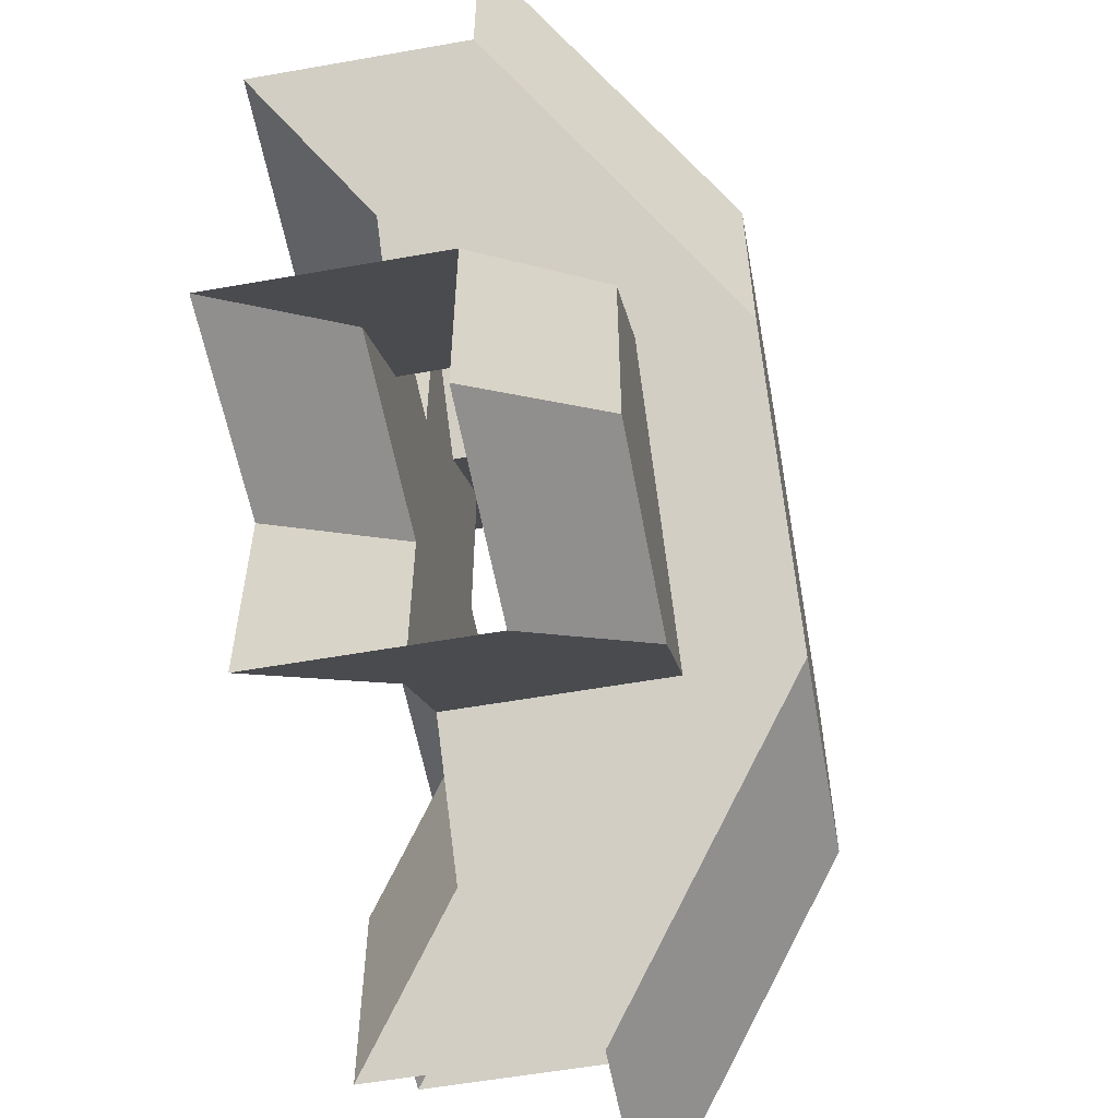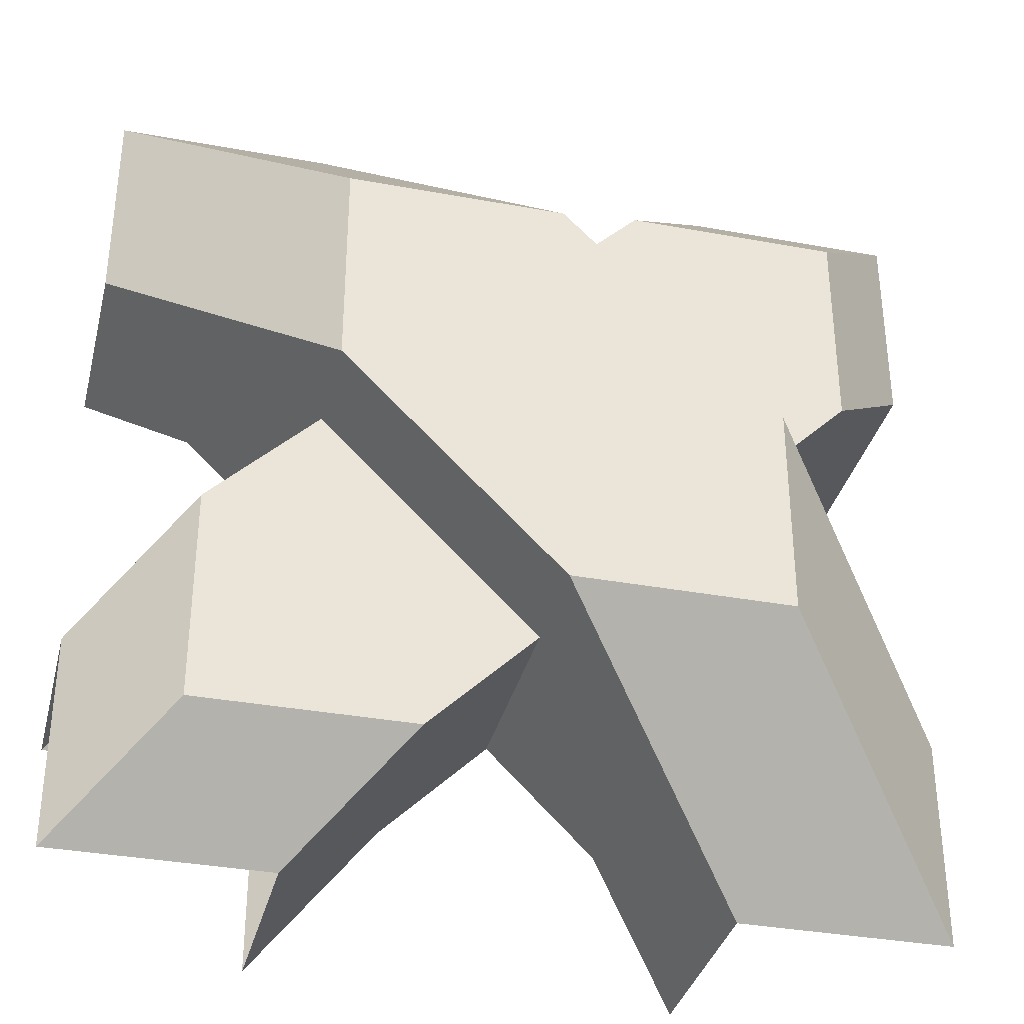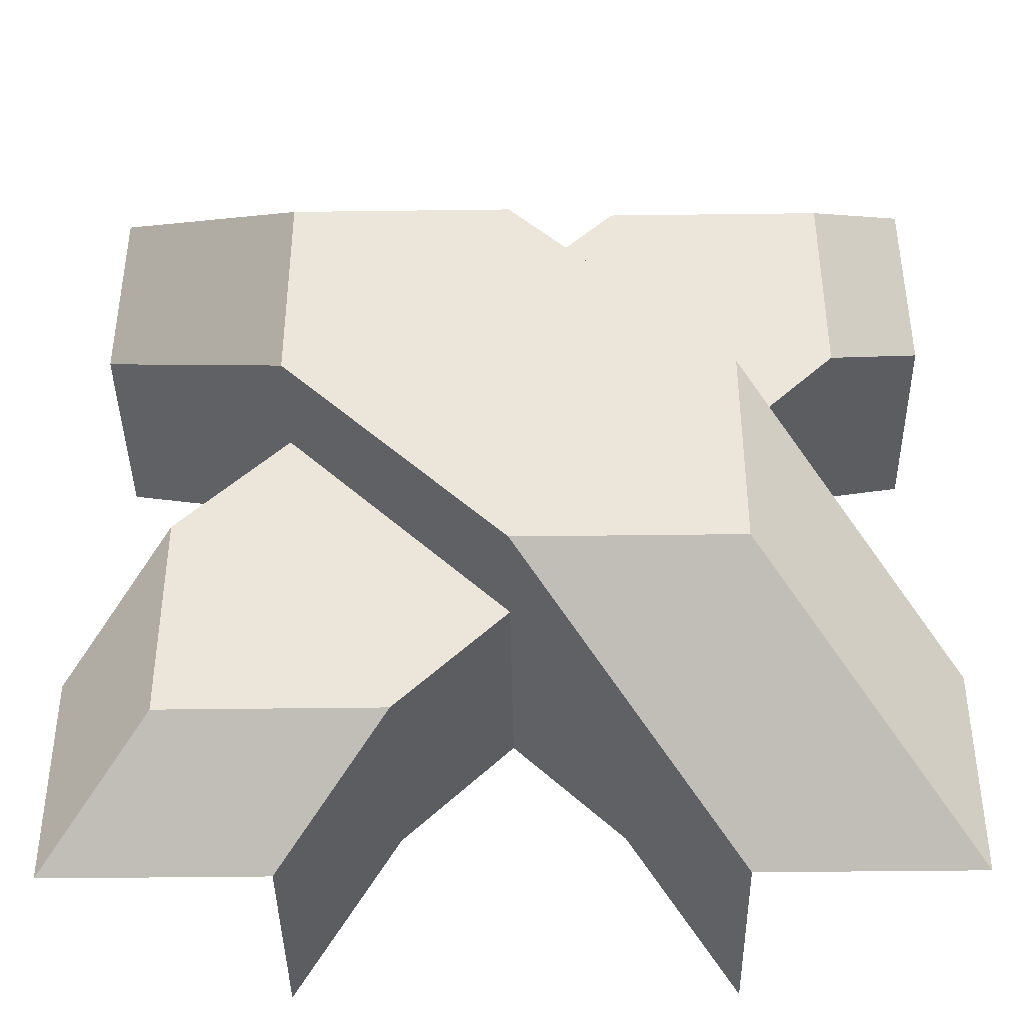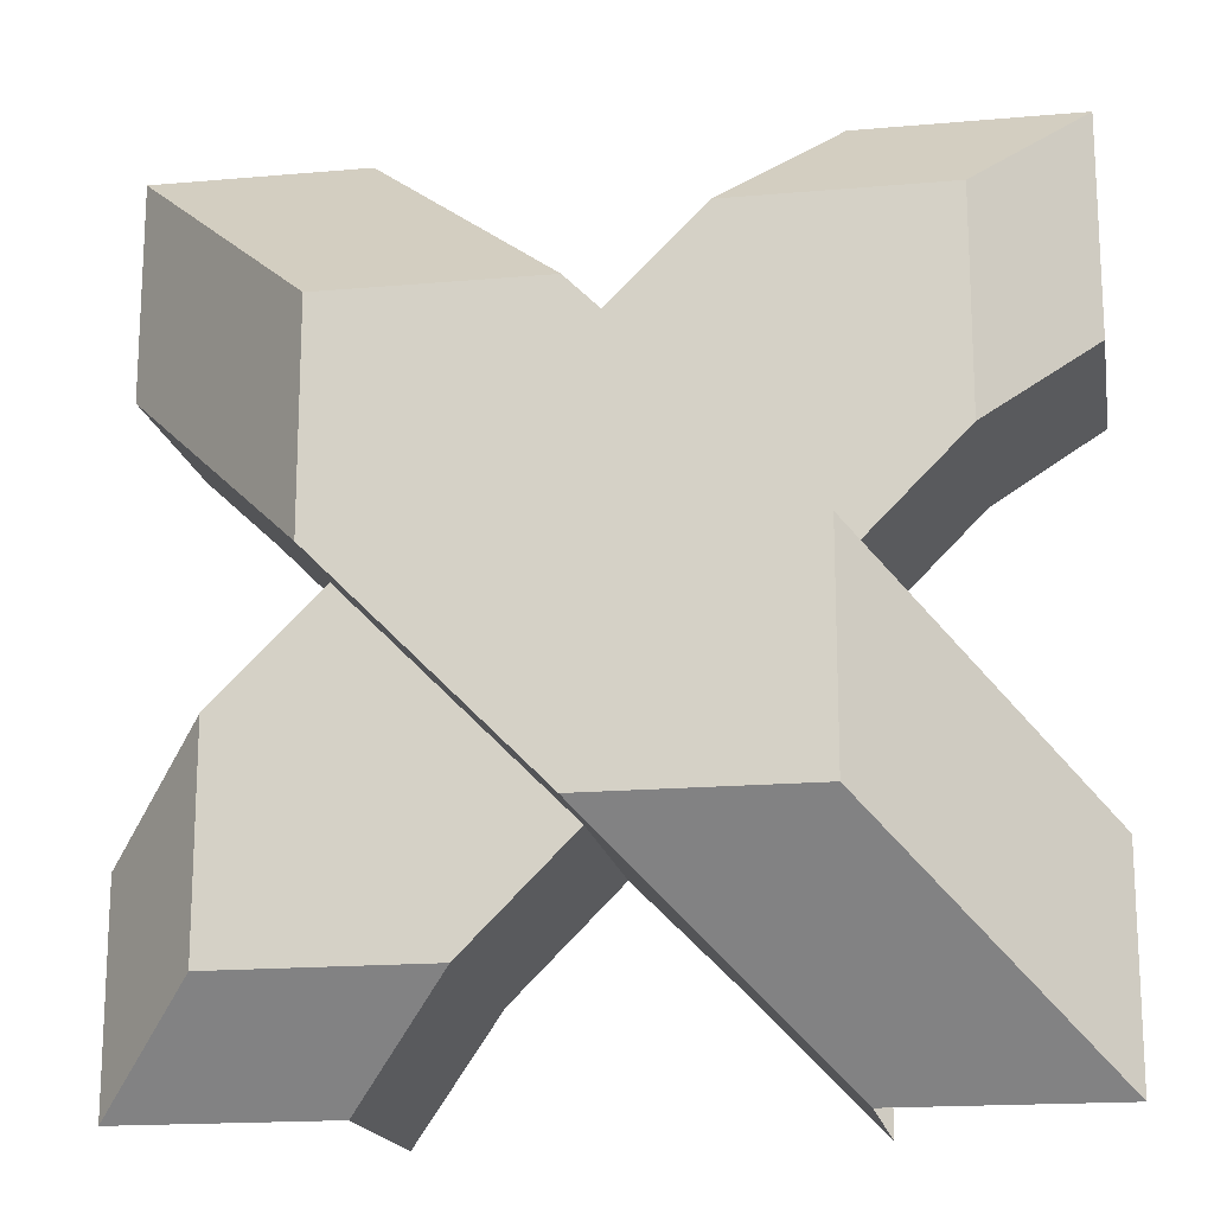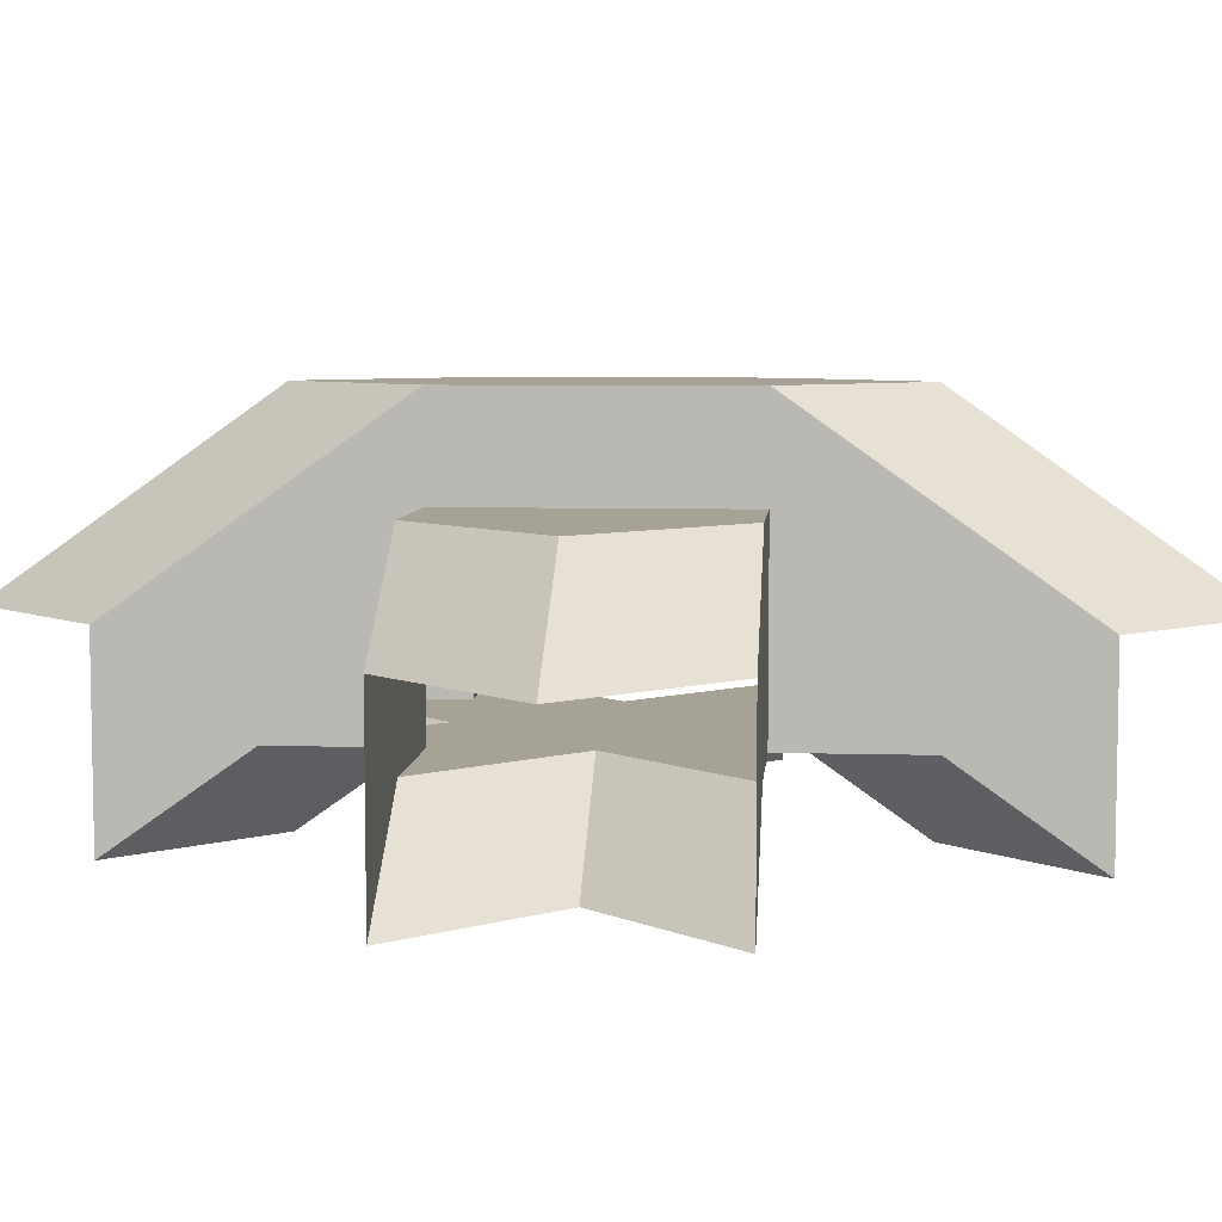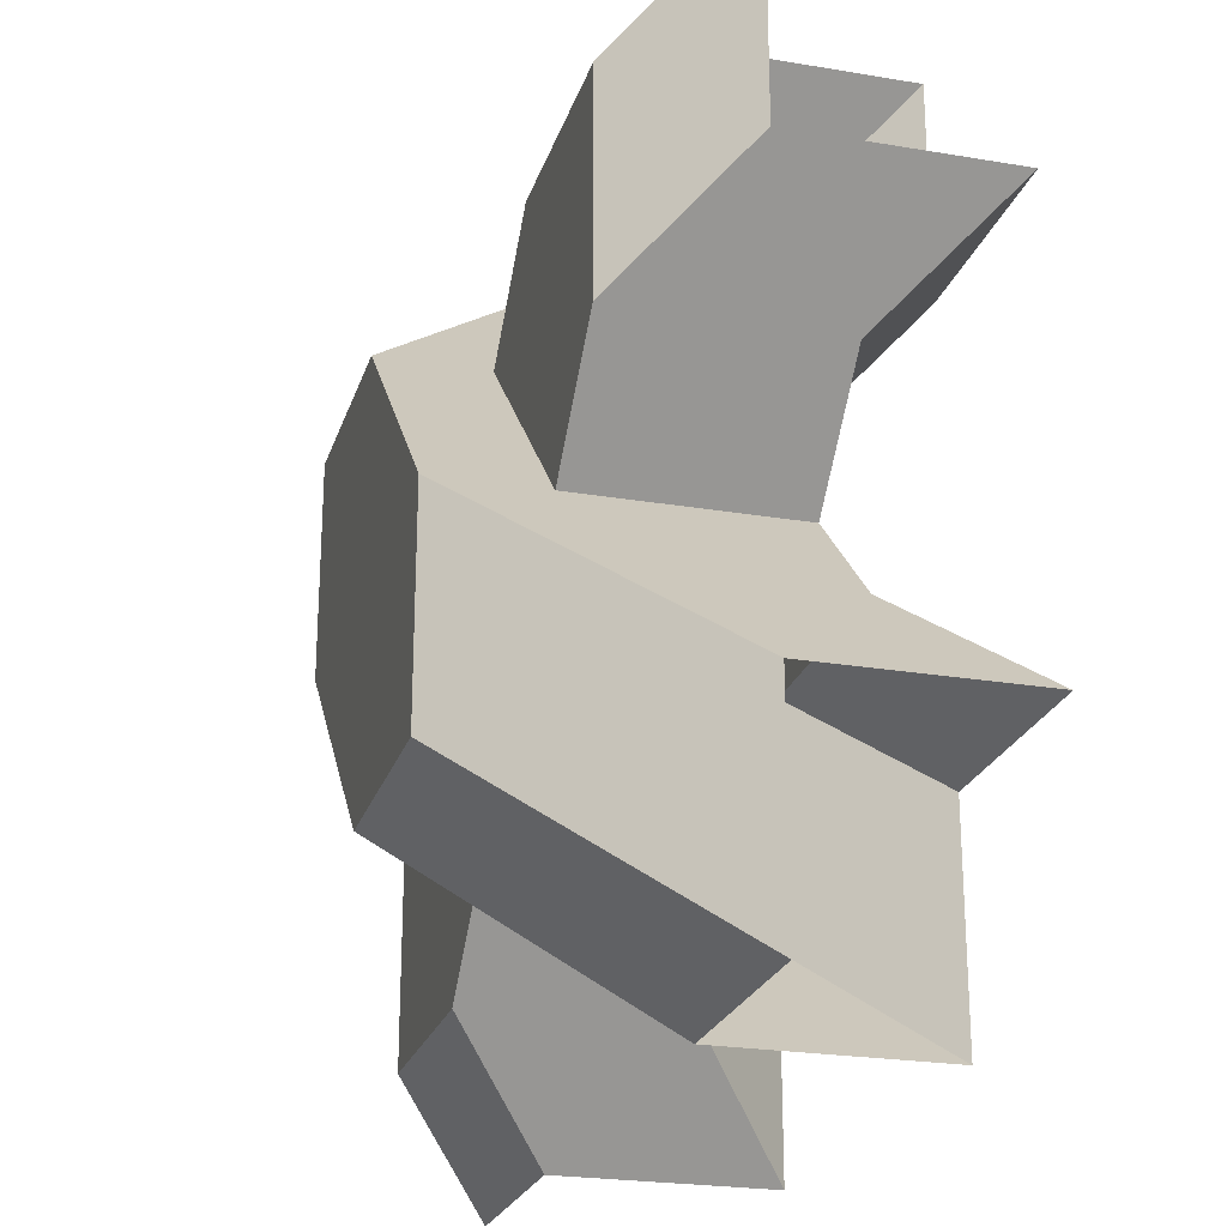
<metadata>
{"format":"obj","ext":"obj","renderer":"f3d","projection":"perspective","resolution":1024,"background":"white","views":[{"elev":-57.4,"azim":-79.6,"up":"+Y"},{"elev":-35.0,"azim":-13.8,"up":"+Y"},{"elev":-40.9,"azim":0.9,"up":"+Y"},{"elev":-17.4,"azim":9.9,"up":"+Y"},{"elev":6.3,"azim":140.0,"up":"+Z"},{"elev":-23.7,"azim":74.2,"up":"+Y"}]}
</metadata>
<code>
v -0.5 -0.5 -0.25
v -0.5 -0.375 -0.25
v -0.5 -0.25 -0.5
v -0.5 -0.25 -0.375
v -0.5 -0.25 -0.25
v -0.5 0.25 -0.5
v -0.5 0.25 -0.375
v -0.5 0.25 -0.25
v -0.5 0.375 -0.25
v -0.5 0.5 -0.25
v -0.375 -0.5 -0.25
v -0.375 -0.375 -0.125
v -0.375 -0.25 -0.5
v -0.375 -0.25 -0.125
v -0.375 -0.125 -0.375
v -0.375 -0.125 -0.25
v -0.375 -0.125 -0.125
v -0.375 0.125 -0.375
v -0.375 0.125 -0.25
v -0.375 0.125 -0.125
v -0.375 0.25 -0.5
v -0.375 0.25 -0.125
v -0.375 0.375 -0.125
v -0.375 0.5 -0.25
v -0.25 -0.5 -0.5
v -0.25 -0.5 -0.375
v -0.25 -0.5 -0.25
v -0.25 -0.375 -0.5
v -0.25 -0.375 -0.125
v -0.25 -0.25 -0.5
v -0.25 -0.25 -0.125
v -0.25 -0.125 -0.375
v -0.25 -0.125 -0.125
v -0.25 0 -0.375
v -0.25 0 -0.25
v -0.25 0 -0.125
v -0.25 0 0
v -0.25 0.125 -0.375
v -0.25 0.125 0
v -0.25 0.25 -0.5
v -0.25 0.25 0
v -0.25 0.375 -0.5
v -0.25 0.375 -0.125
v -0.25 0.5 -0.5
v -0.25 0.5 -0.375
v -0.25 0.5 -0.25
v -0.125 -0.375 -0.375
v -0.125 -0.375 -0.25
v -0.125 -0.375 -0.125
v -0.125 -0.25 -0.375
v -0.125 -0.25 -0.125
v -0.125 -0.125 -0.375
v -0.125 -0.125 -0.125
v -0.125 -0.125 0
v -0.125 0 -0.375
v -0.125 0 0
v -0.125 0.125 -0.375
v -0.125 0.125 0
v -0.125 0.25 -0.375
v -0.125 0.25 0
v -0.125 0.375 -0.375
v -0.125 0.375 -0.25
v -0.125 0.375 -0.125
v 0 -0.25 -0.375
v 0 -0.25 -0.25
v 0 -0.25 -0.125
v 0 -0.25 0
v 0 -0.125 -0.375
v 0 -0.125 0
v 0 0 -0.375
v 0 0 0
v 0 0.125 -0.375
v 0 0.125 0
v 0 0.25 -0.375
v 0 0.25 -0.25
v 0 0.25 -0.125
v 0 0.25 0
v 0.125 -0.375 -0.375
v 0.125 -0.375 -0.25
v 0.125 -0.375 -0.125
v 0.125 -0.25 -0.375
v 0.125 -0.25 0
v 0.125 -0.125 -0.375
v 0.125 -0.125 0
v 0.125 0 -0.375
v 0.125 0 0
v 0.125 0.125 -0.375
v 0.125 0.125 -0.125
v 0.125 0.125 0
v 0.125 0.25 -0.375
v 0.125 0.25 -0.125
v 0.125 0.375 -0.375
v 0.125 0.375 -0.25
v 0.125 0.375 -0.125
v 0.25 -0.5 -0.5
v 0.25 -0.5 -0.375
v 0.25 -0.5 -0.25
v 0.25 -0.375 -0.5
v 0.25 -0.375 -0.125
v 0.25 -0.25 -0.5
v 0.25 -0.25 0
v 0.25 -0.125 -0.375
v 0.25 -0.125 0
v 0.25 0 -0.375
v 0.25 0 -0.25
v 0.25 0 -0.125
v 0.25 0 0
v 0.25 0.125 -0.375
v 0.25 0.125 -0.125
v 0.25 0.25 -0.5
v 0.25 0.25 -0.125
v 0.25 0.375 -0.5
v 0.25 0.375 -0.125
v 0.25 0.5 -0.5
v 0.25 0.5 -0.375
v 0.25 0.5 -0.25
v 0.375 -0.5 -0.25
v 0.375 -0.375 -0.125
v 0.375 -0.25 -0.5
v 0.375 -0.25 -0.125
v 0.375 -0.125 -0.375
v 0.375 -0.125 -0.25
v 0.375 -0.125 -0.125
v 0.375 0.125 -0.375
v 0.375 0.125 -0.25
v 0.375 0.125 -0.125
v 0.375 0.25 -0.5
v 0.375 0.25 -0.125
v 0.375 0.375 -0.125
v 0.375 0.5 -0.25
v 0.5 -0.5 -0.25
v 0.5 -0.375 -0.25
v 0.5 -0.25 -0.5
v 0.5 -0.25 -0.375
v 0.5 -0.25 -0.25
v 0.5 0.25 -0.5
v 0.5 0.25 -0.375
v 0.5 0.25 -0.25
v 0.5 0.375 -0.25
v 0.5 0.5 -0.25
f 84 82 101 103
f 69 67 82 84
f 86 84 103 107
f 56 54 69 71
f 41 39 58 60
f 39 37 56 58
f 60 58 73 77
f 89 77 73
f 69 54 67
f 73 58 56 71
f 69 84 86 71
f 73 71 86 89
f 86 107 89
f 56 37 54
f 22 20 37 39
f 22 39 41 23
f 9 8 20 22
f 9 22 23 10
f 23 41 60 43
f 43 24 10 23
f 24 43 63 46
f 60 77 63 43
f 67 80 99 82
f 80 97 117 99
f 99 117 131 118
f 101 82 99 118
f 120 118 131 132
f 123 120 132 135
f 107 103 120 123
f 103 101 118 120
f 8 7 19 20
f 7 6 18 19
f 19 18 35 36
f 20 19 36 37
f 80 79 96 97
f 66 79 80 67
f 79 78 95 96
f 78 79 66 65
f 45 46 63 62
f 62 63 77 76
f 44 45 62 61
f 61 62 76 75
f 106 107 123 122
f 134 122 123 135
f 105 106 122 121
f 121 122 134 133
f 11 29 12 1
f 1 12 14 2
f 27 49 29 11
f 2 14 17 5
f 31 14 12 29
f 51 31 29 49
f 33 17 14 31
f 36 17 33
f 51 49 66
f 33 31 51 53
f 51 66 53
f 54 53 66 67
f 33 53 36
f 54 37 36 53
f 49 48 65 66
f 17 36 35 16
f 26 48 49 27
f 4 5 17 16
f 3 4 16 15
f 34 15 16 35
f 76 77 89 88
f 89 107 106 88
f 106 105 125 126
f 109 88 106
f 106 126 109
f 88 91 76
f 76 91 94
f 91 88 109 111
f 111 109 126 128
f 111 113 94 91
f 113 111 128 129
f 126 125 137 138
f 138 139 128 126
f 139 140 129 128
f 130 113 129 140
f 116 94 113 130
f 125 124 136 137
f 94 93 75 76
f 93 94 116 115
f 92 93 115 114
f 74 75 93 92
f 18 6 21 38
f 42 44 61 59
f 40 42 59 57
f 21 40 57 38
f 78 81 98 95
f 81 83 100 98
f 100 83 102 119
f 133 119 102 121
f 124 108 127 136
f 108 87 110 127
f 87 90 112 110
f 92 114 112 90
f 124 125 105 104
f 105 121 104
f 75 74 61
f 35 18 34
f 26 25 47 48
f 64 65 48 47
f 65 64 78
f 25 28 50 47
f 13 3 15 32
f 30 13 32 52
f 28 30 52 50
f 15 34 32
f 18 38 34
f 59 61 74
f 92 90 74
f 72 74 90 87
f 59 74 72 57
f 55 34 38 57
f 32 34 55 52
f 85 87 108 104
f 124 104 108
f 102 104 121
f 102 83 85 104
f 81 78 64
f 47 50 64
f 68 64 50 52
f 81 64 68 83
f 70 68 52 55
f 57 72 70 55
f 72 87 85 70
f 83 68 70 85

</code>
